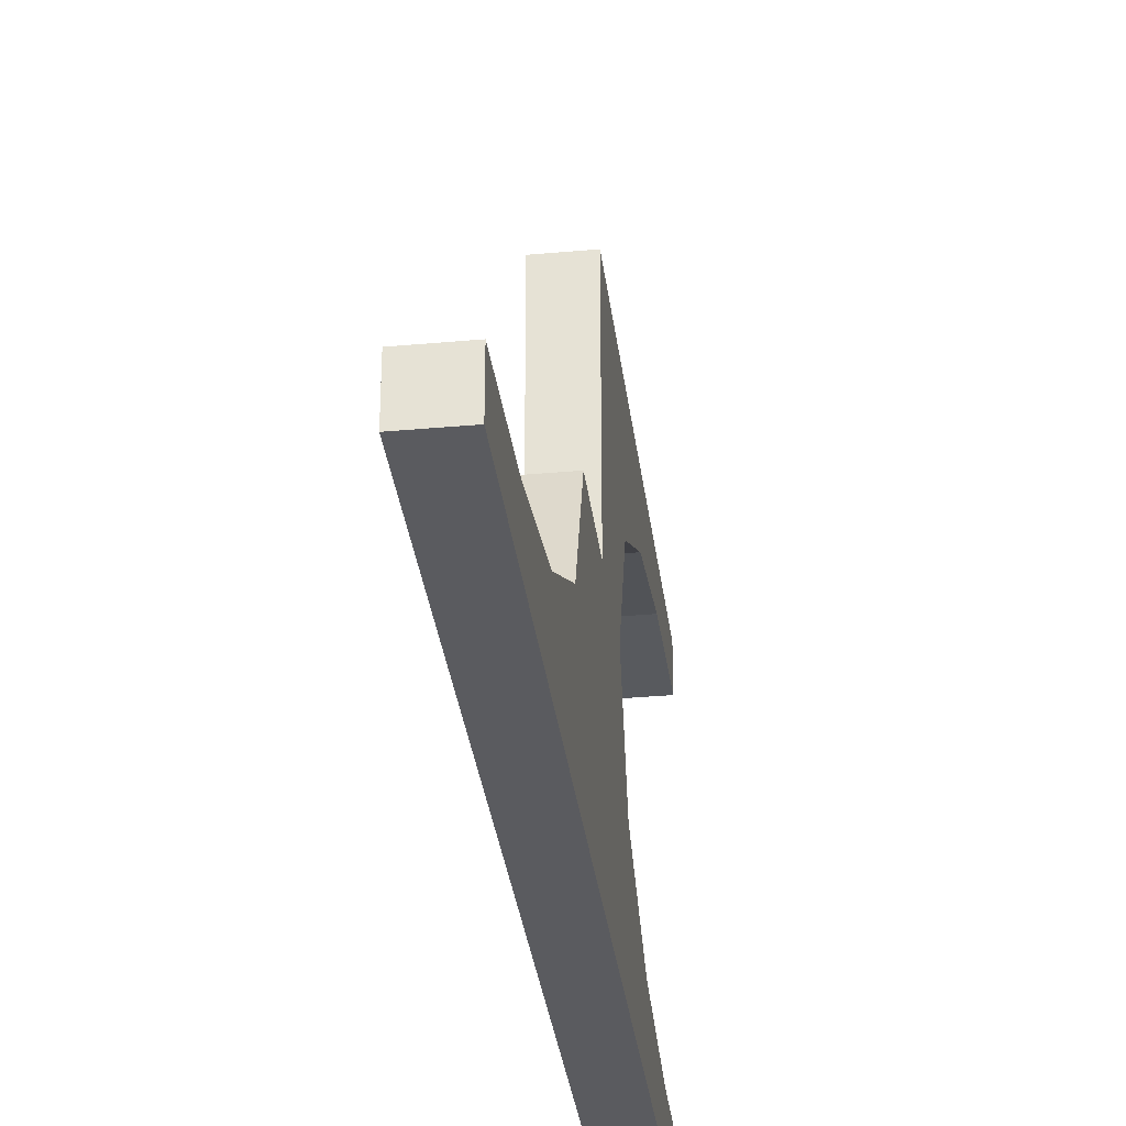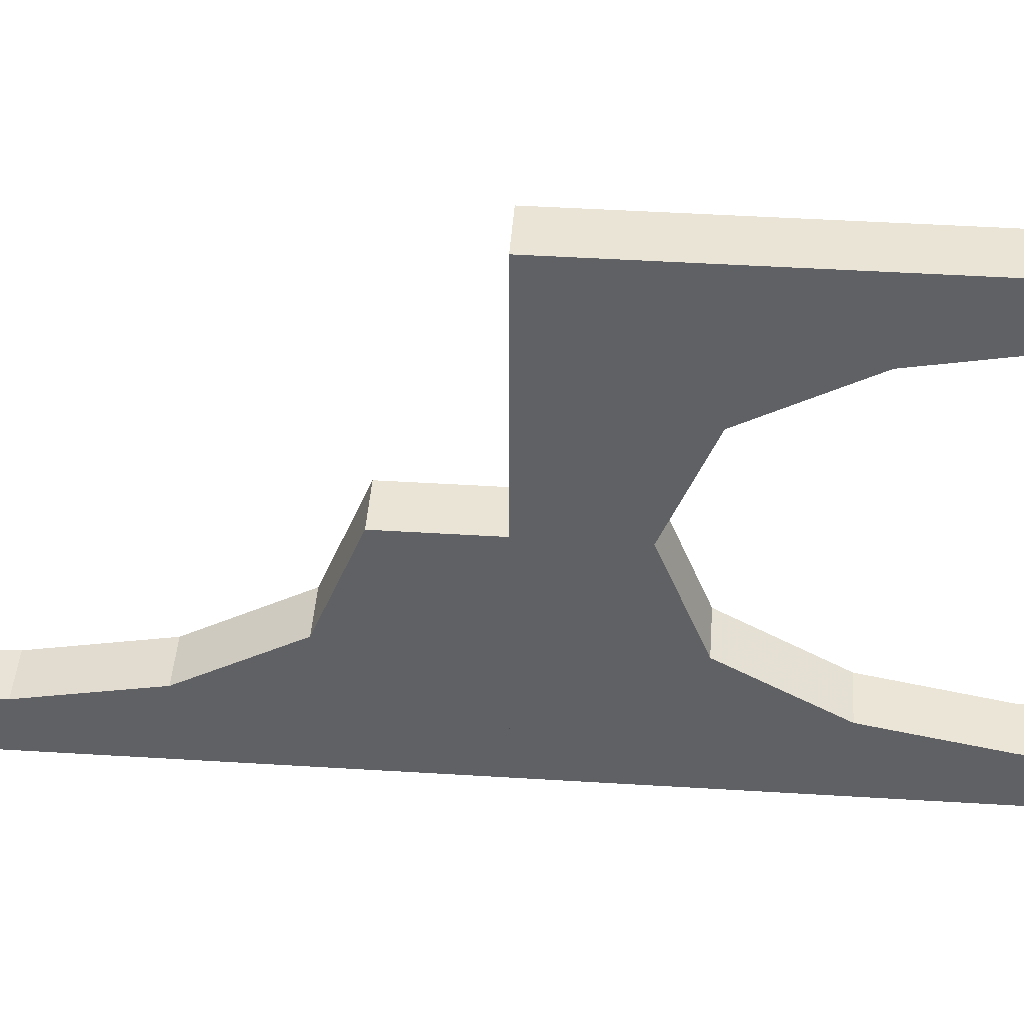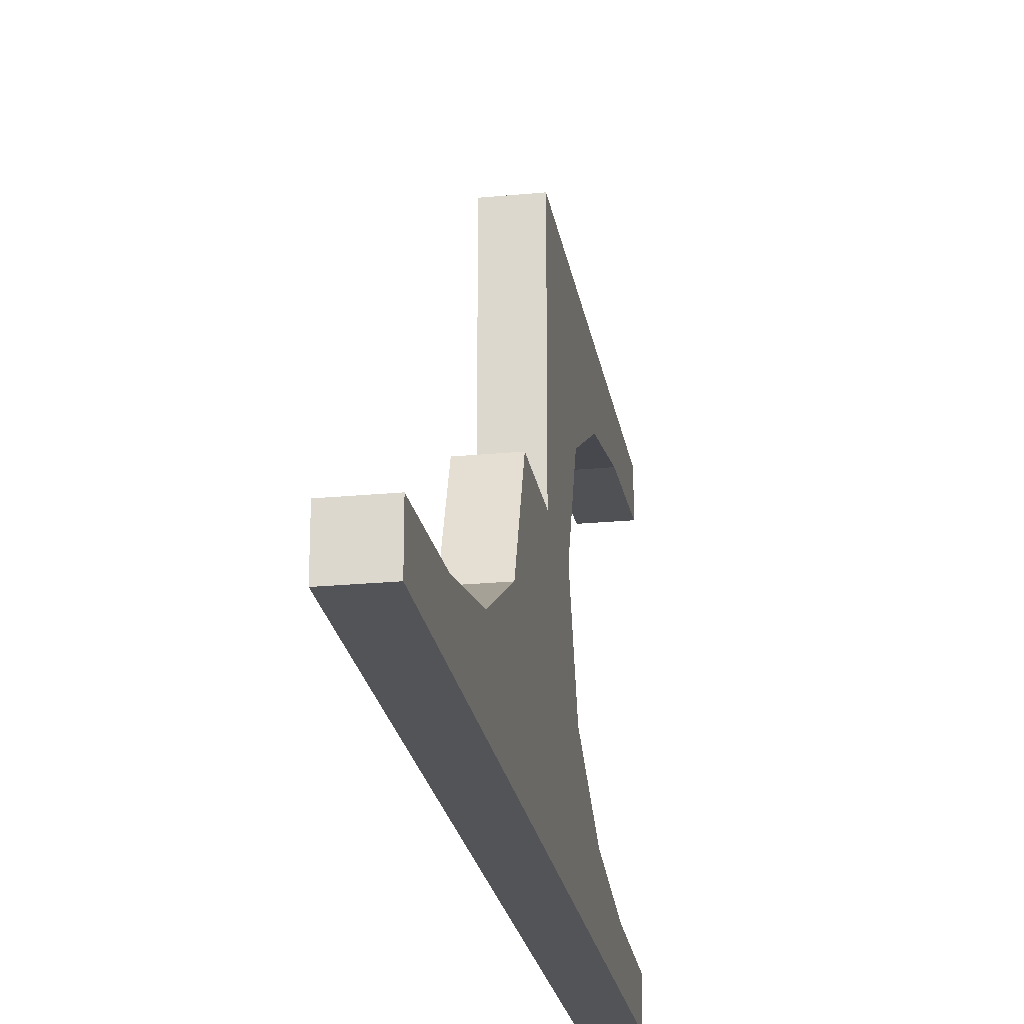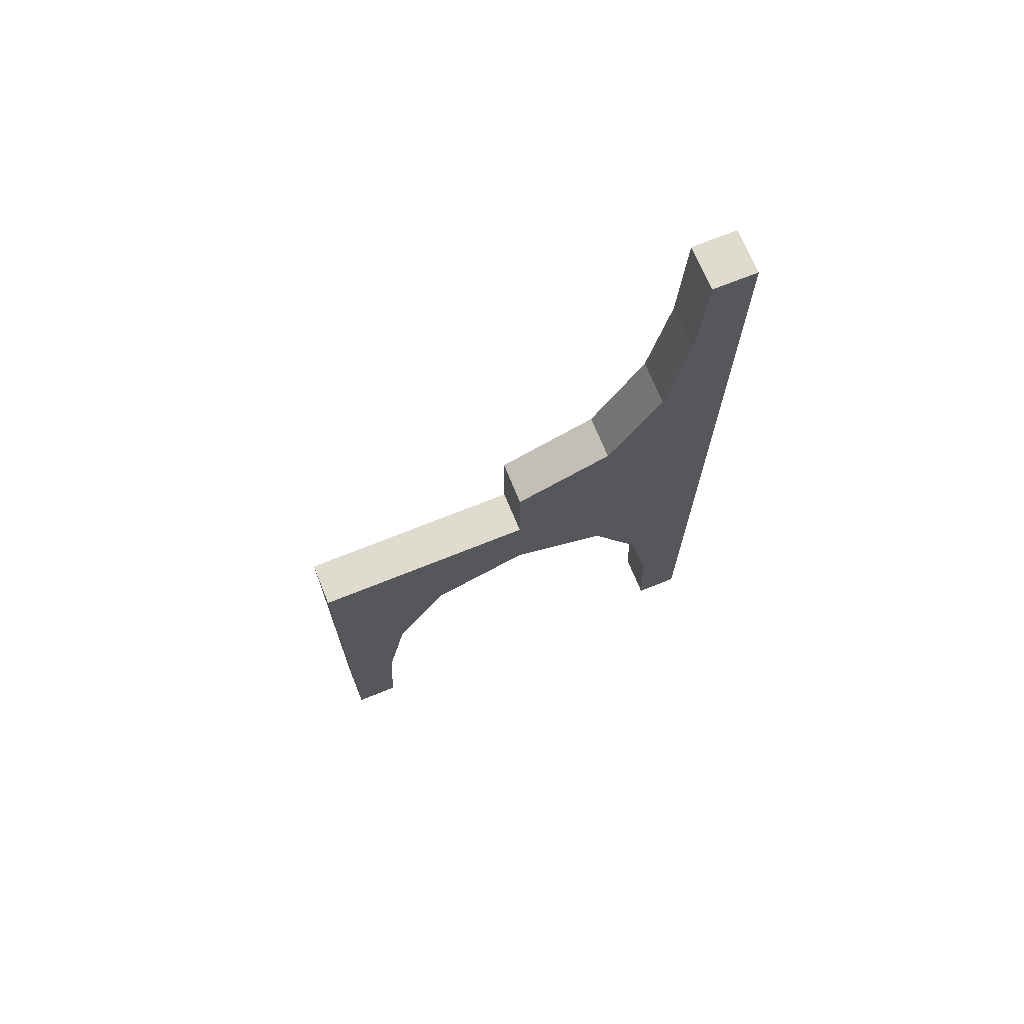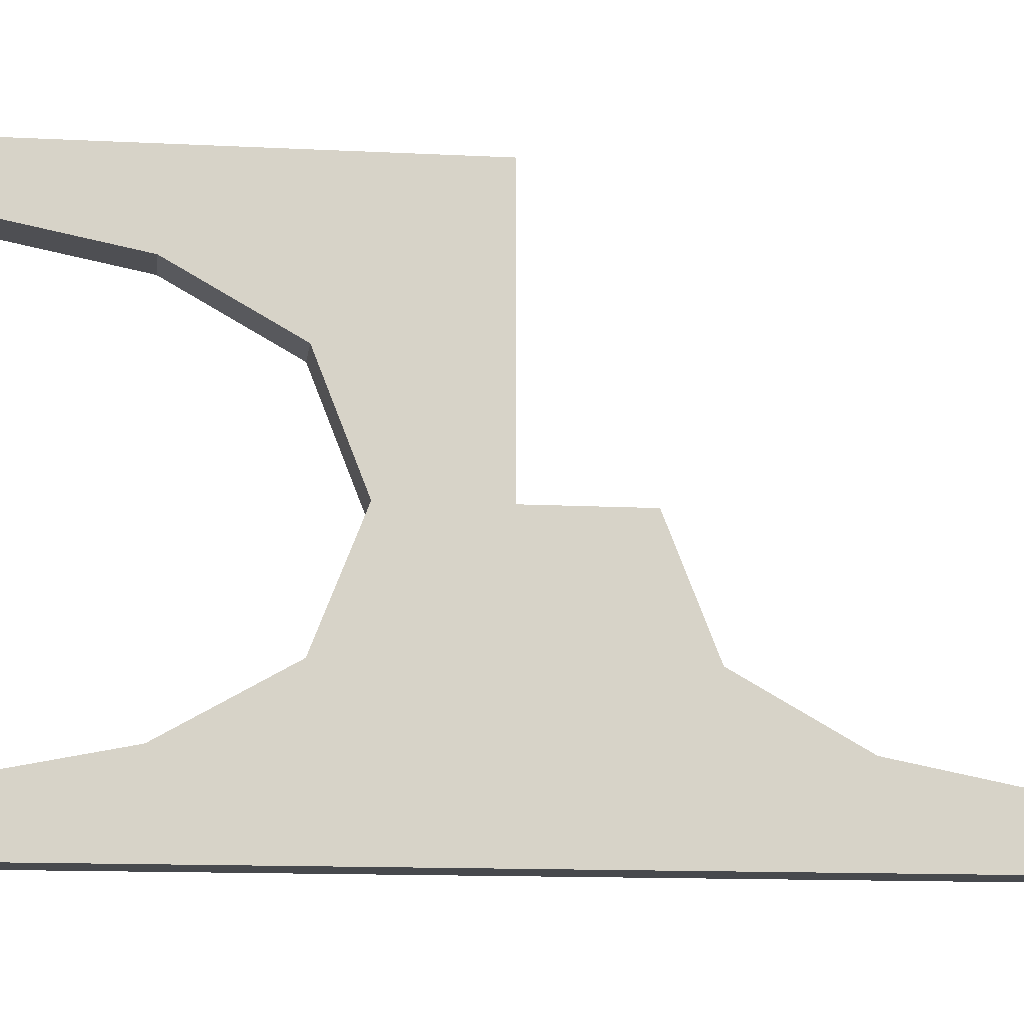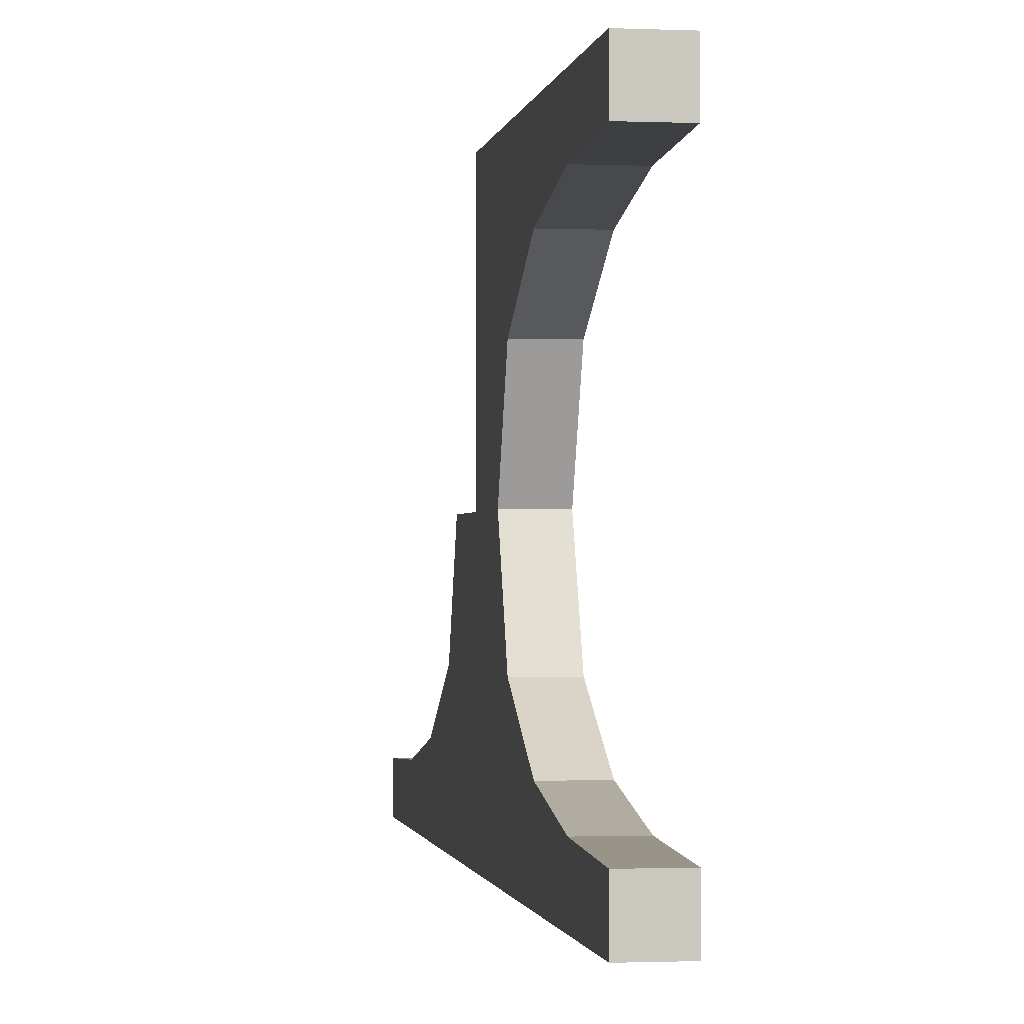
<metadata>
{"format":"obj","ext":"obj","renderer":"f3d","projection":"perspective","resolution":1024,"background":"white","views":[{"elev":-33.3,"azim":7.1,"up":"+Y"},{"elev":43.8,"azim":94.2,"up":"+Y"},{"elev":-23.0,"azim":9.3,"up":"+Y"},{"elev":70.4,"azim":-112.0,"up":"+Z"},{"elev":-12.3,"azim":-97.0,"up":"+Y"},{"elev":-1.1,"azim":171.2,"up":"+Y"}]}
</metadata>
<code>
v 0.2 0 0
v 0.2 0 0.2
v 0.2 0 -0.2
v 0.2 0.4 -1
v 0.2 0.3394 -0.4985
v 0.2 0.2195 -0.2862
v 0.2 -0.3874 -0.7408
v 0.2 -0.3874 0.7408
v 0.2 -0.5 0
v 0.2 -0.5 -1
v 0.2 -0.5 1
v 0.2 0.5 0
v 0.2 0.5 -1
v 0.2 0.3874 -0.7408
v 0.2 -0.2195 -0.2862
v 0.2 -0.2195 0.2862
v 0.2 -0.3394 -0.4985
v 0.2 -0.3394 0.4985
v 0.2 -0.4 -1
v 0.2 -0.4 1
v 0.3 0 0
v 0.3 0 0.2
v 0.3 0 -0.2
v 0.3 0.4 -1
v 0.3 0.3394 -0.4985
v 0.3 0.2195 -0.2862
v 0.3 -0.3874 -0.7408
v 0.3 -0.3874 0.7408
v 0.3 -0.5 0
v 0.3 -0.5 -1
v 0.3 -0.5 1
v 0.3 0.5 0
v 0.3 0.5 -1
v 0.3 0.3874 -0.7408
v 0.3 -0.2195 -0.2862
v 0.3 -0.2195 0.2862
v 0.3 -0.3394 -0.4985
v 0.3 -0.3394 0.4985
v 0.3 -0.4 -1
v 0.3 -0.4 1
f 1 9 15
f 17 15 9
f 15 3 1
f 7 10 19
f 7 17 9
f 10 7 9
f 15 35 23
f 35 15 17
f 19 39 27
f 7 27 37
f 21 1 3
f 29 9 1
f 30 10 9
f 39 19 10
f 21 35 29
f 37 29 35
f 35 21 23
f 27 39 30
f 27 29 37
f 30 29 27
f 15 23 3
f 35 17 37
f 19 27 7
f 7 37 17
f 21 3 23
f 29 1 21
f 30 9 29
f 39 10 30
f 1 9 16
f 18 16 9
f 16 2 1
f 8 11 20
f 8 18 9
f 11 8 9
f 16 36 22
f 36 16 18
f 20 40 28
f 8 28 38
f 21 1 2
f 29 9 1
f 31 11 9
f 40 20 11
f 21 36 29
f 38 29 36
f 36 21 22
f 28 40 31
f 28 29 38
f 31 29 28
f 16 22 2
f 36 18 38
f 20 28 8
f 8 38 18
f 21 2 22
f 29 1 21
f 31 9 29
f 40 11 31
f 1 12 6
f 5 6 12
f 6 3 1
f 14 13 4
f 14 5 12
f 13 14 12
f 6 26 23
f 26 6 5
f 4 24 34
f 14 34 25
f 21 1 3
f 32 12 1
f 33 13 12
f 24 4 13
f 21 26 32
f 25 32 26
f 26 21 23
f 34 24 33
f 34 32 25
f 33 32 34
f 6 23 3
f 26 5 25
f 4 34 14
f 14 25 5
f 21 3 23
f 32 1 21
f 33 12 32
f 24 13 33

</code>
